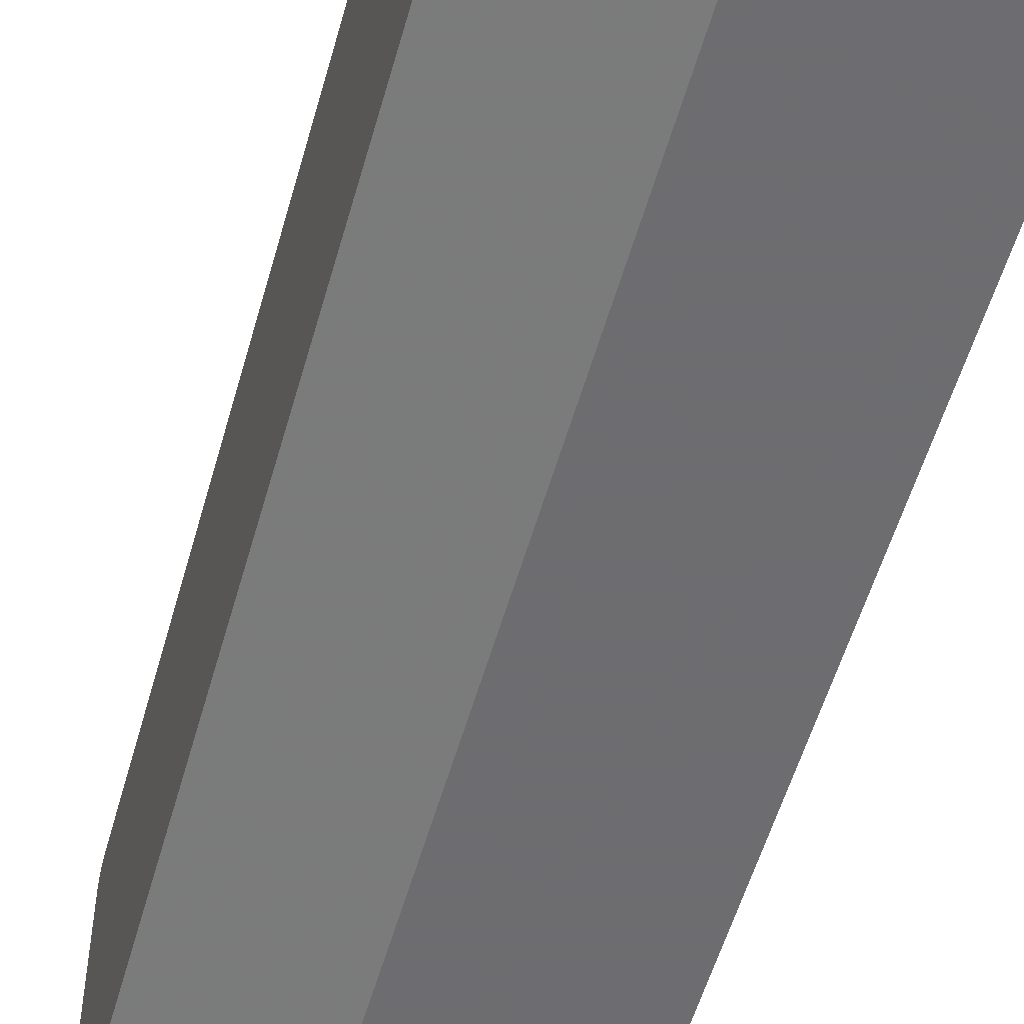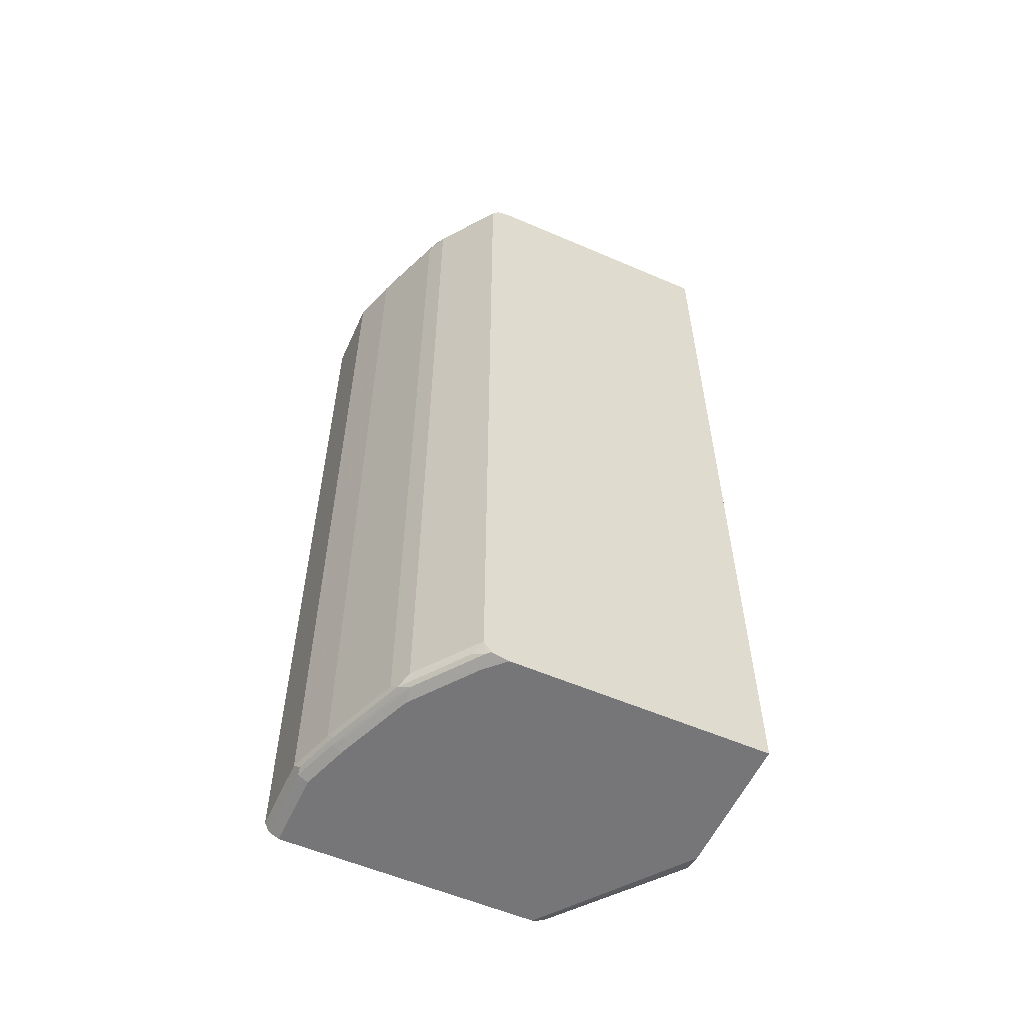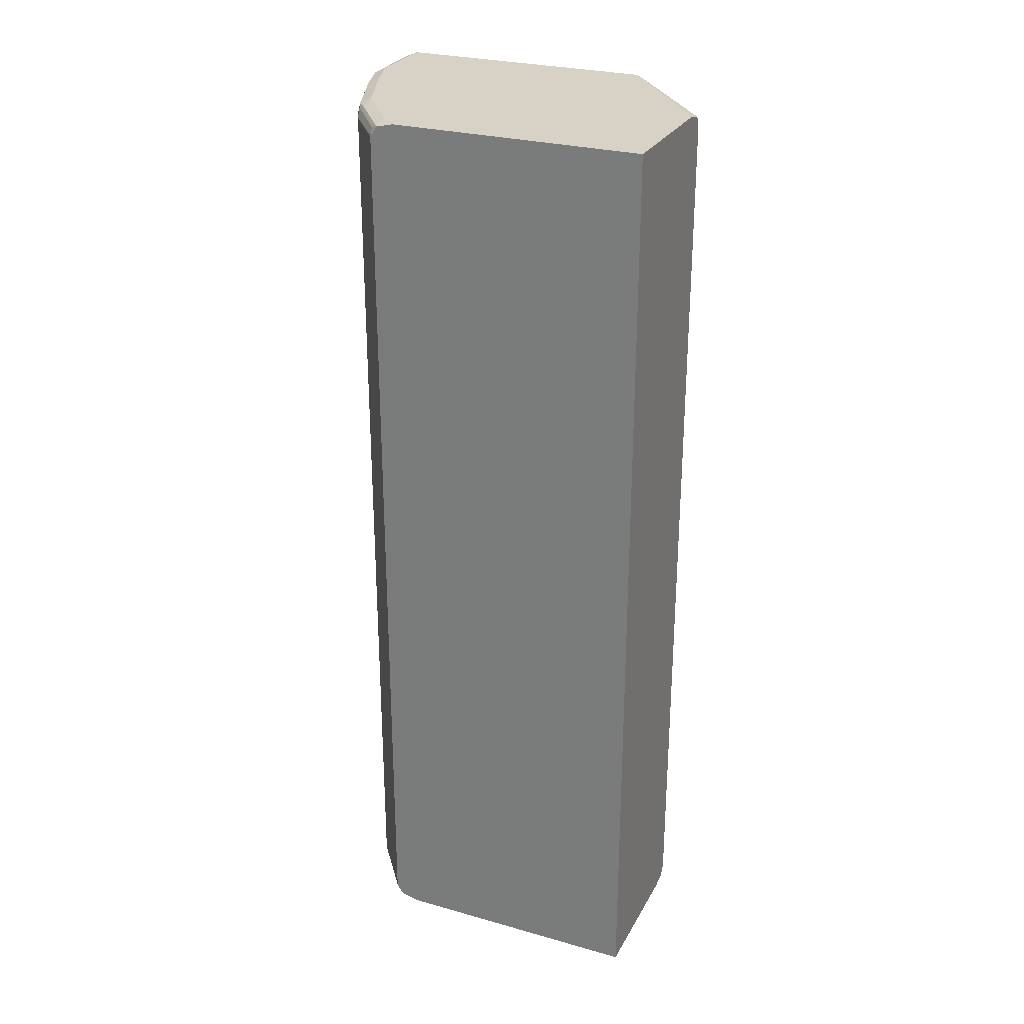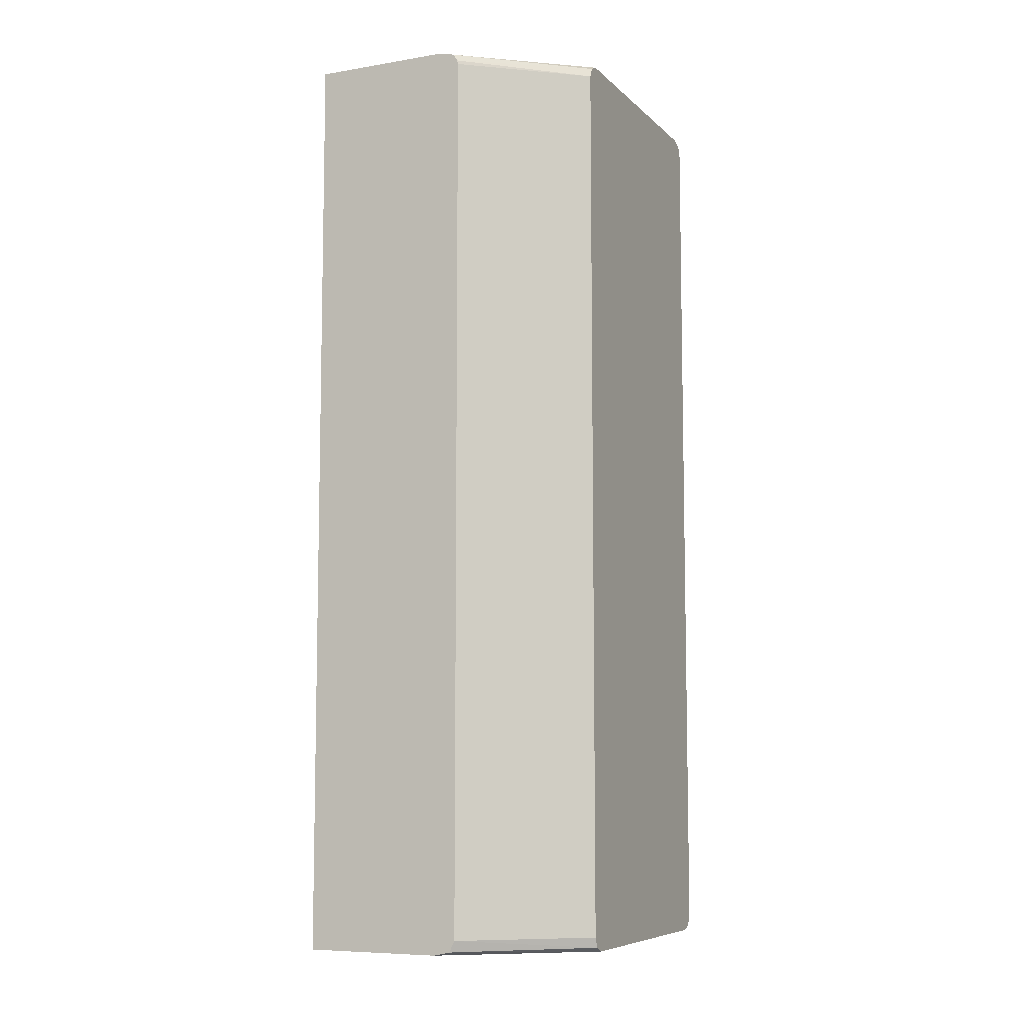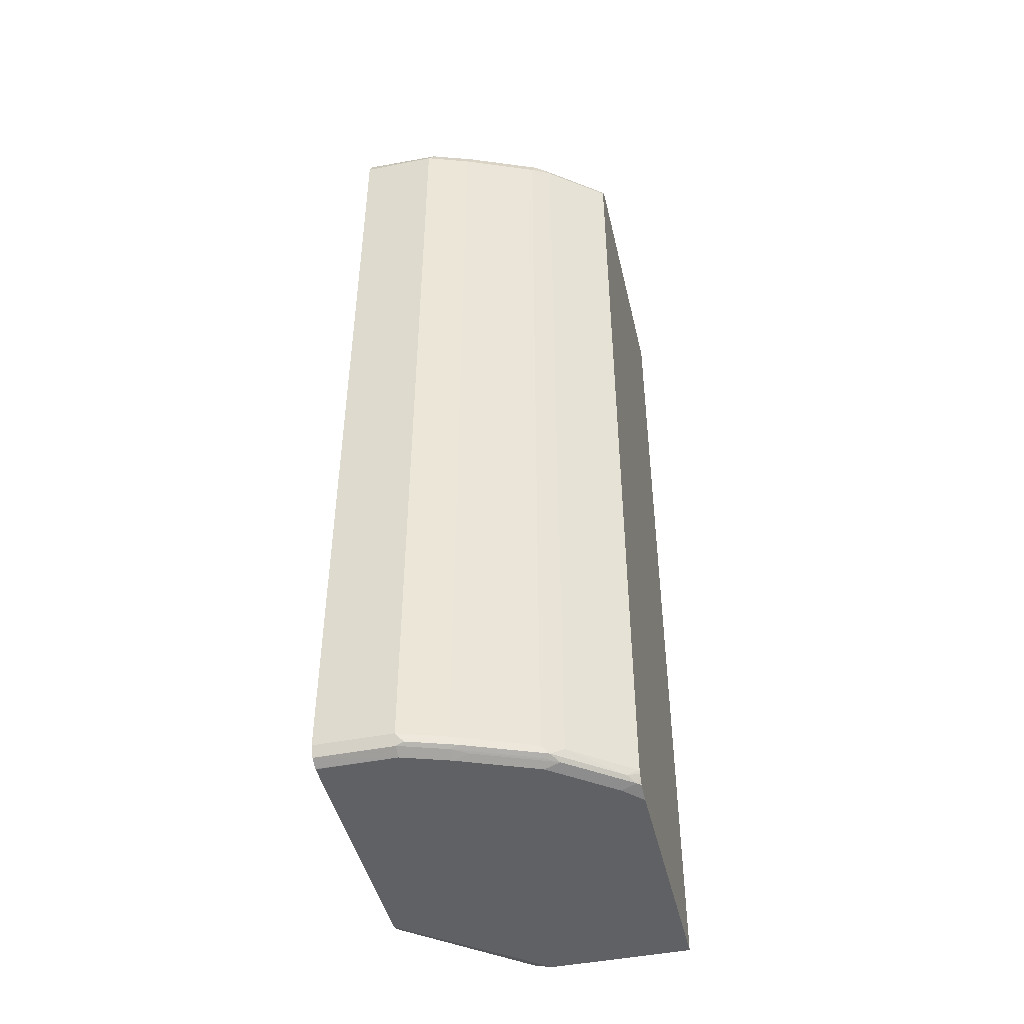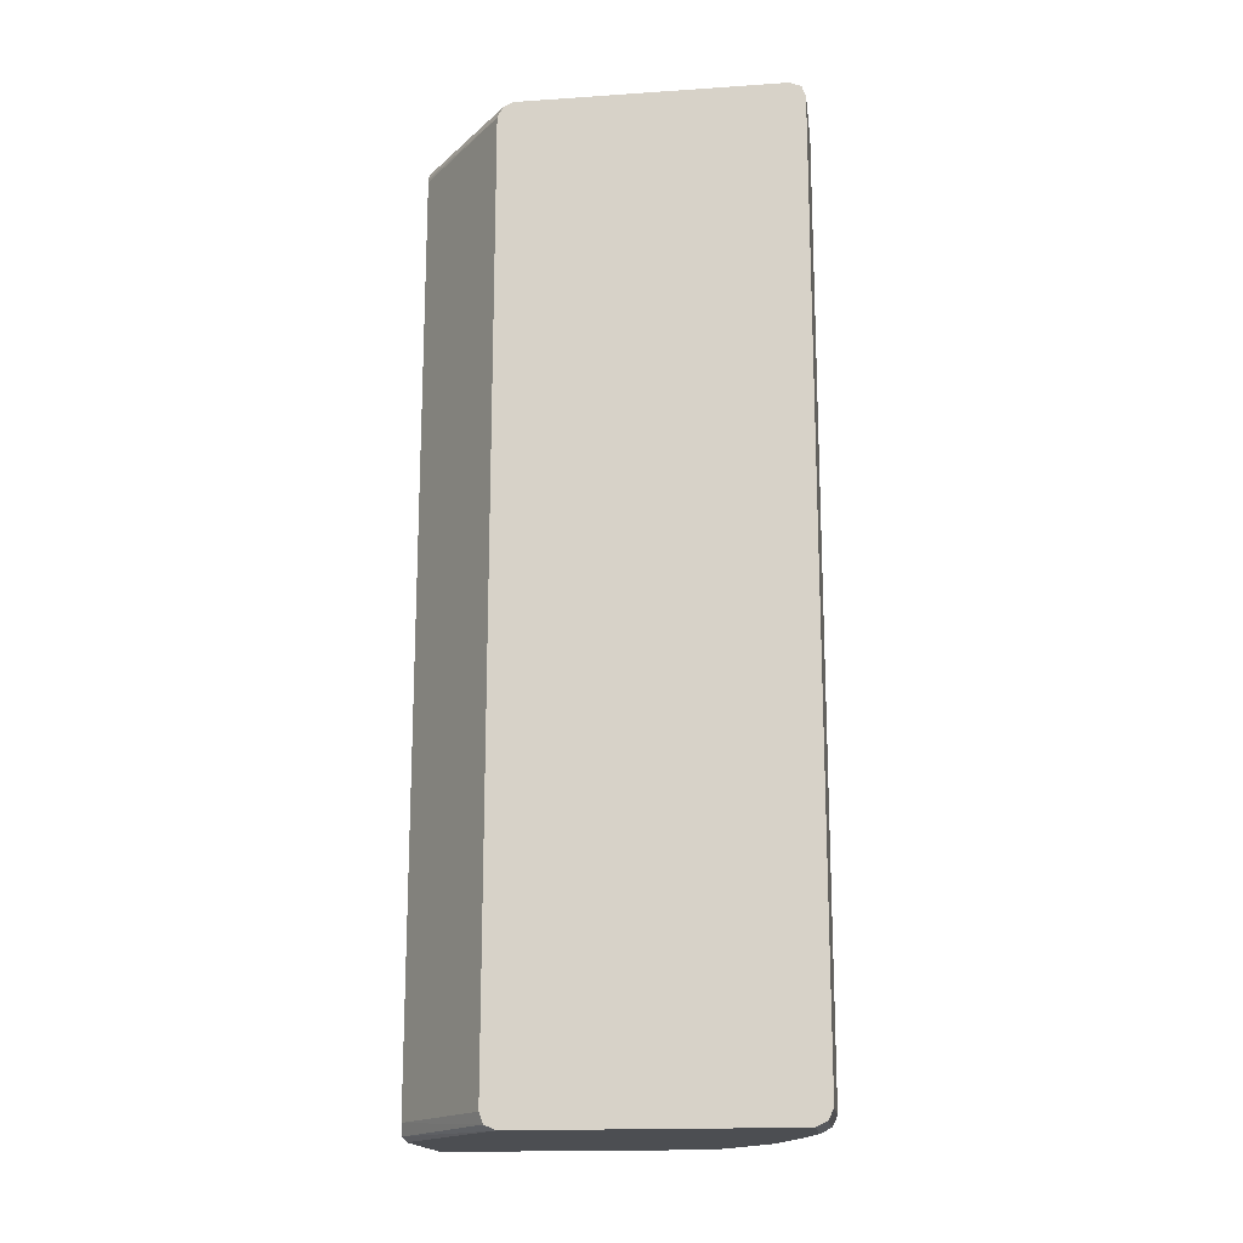
<metadata>
{"format":"obj","ext":"obj","renderer":"f3d","projection":"perspective","resolution":1024,"background":"white","views":[{"elev":-54.1,"azim":-15.5,"up":"+Z"},{"elev":-56.9,"azim":65.8,"up":"+Y"},{"elev":27.3,"azim":113.5,"up":"+Y"},{"elev":-7.8,"azim":-155.3,"up":"+Y"},{"elev":-45.8,"azim":13.0,"up":"+Y"},{"elev":-17.0,"azim":-82.3,"up":"+Y"}]}
</metadata>
<code>
v 0.16 -0.4412 0.09949
v 0.16 -0.4412 0.3382
v 0.02848 -0.4412 0.09949
v 0.16 0.4412 0.09949
v 0.16 -0.4404 0.342
v 0.1423 -0.4412 0.3558
v -0.1001 -0.4412 0.1993
v 0.01249 -0.4377 0.09949
v 0.02848 0.4412 0.09949
v 0.16 0.4412 0.3382
v 0.16 -0.4376 0.3542
v 0.1565 -0.4376 0.3576
v 0.08539 -0.4412 0.3985
v -0.1001 -0.4412 0.4412
v -0.1001 -0.4367 0.1886
v 0.007199 -0.427 0.09949
v 0.01425 0.438 0.09949
v -0.1001 0.4412 0.1993
v 0.1423 0.4412 0.3558
v 0.16 0.4376 0.3542
v 0.16 -0.4299 0.3597
v 0.09962 -0.4376 0.4003
v 0.1494 -0.434 0.3665
v 0.09249 -0.434 0.4092
v 0.01425 -0.4412 0.427
v -0.02846 -0.4412 0.4412
v -0.1001 -0.441 0.4417
v -0.1001 -0.427 0.185
v 0.007199 0.427 0.09949
v 0.0126 0.4376 0.09949
v -0.1001 0.4412 0.4412
v -0.1001 0.4365 0.1898
v 0.08539 0.4412 0.3985
v 0.1583 0.4376 0.3558
v 0.16 0.4317 0.3584
v 0.16 -0.427 0.3612
v 0.02848 -0.4376 0.4288
v 0.08539 -0.4365 0.408
v 0.1044 -0.427 0.4032
v 0.09486 -0.427 0.408
v 0.08539 -0.427 0.4127
v 0.02135 -0.434 0.4376
v 0.01425 -0.4365 0.4365
v -0.02846 -0.4365 0.4507
v -0.1001 -0.4365 0.4509
v -0.1001 0.427 0.185
v 0.008192 0.4309 0.09949
v -0.02846 0.4412 0.4412
v -0.1001 0.441 0.4417
v 0.01425 0.4412 0.427
v 0.09013 0.4365 0.408
v 0.1014 0.4376 0.3985
v 0.1471 0.4365 0.3653
v 0.153 0.434 0.3629
v 0.16 0.4281 0.3609
v 0.16 0.427 0.3612
v 0.1044 0.427 0.4032
v 0.09486 0.427 0.408
v 0.01425 -0.427 0.4412
v 0.08539 0.427 0.4127
v -0.02133 -0.434 0.4519
v -0.1001 -0.436 0.4511
v -0.1001 0.4368 0.4521
v -0.0237 0.4365 0.4507
v 0.01898 0.4365 0.4365
v 0.09606 0.434 0.4056
v -0.02846 -0.427 0.4554
v 0.01425 0.427 0.4412
v -0.1001 -0.427 0.4557
v -0.1001 0.427 0.4557
v -0.02846 0.427 0.4554
f 33 51 52
f 30 47 32
f 31 49 48
f 32 47 46
f 33 50 51
f 34 52 51
f 37 38 43
f 34 53 54
f 34 54 35
f 35 54 55
f 36 56 57
f 36 57 39
f 21 36 23
f 34 51 53
f 29 46 47
f 24 41 59
f 25 44 26
f 39 57 58
f 22 24 38
f 22 38 37
f 23 36 39
f 23 39 24
f 24 39 40
f 26 44 45
f 24 40 58
f 24 60 41
f 24 59 42
f 24 42 43
f 24 43 38
f 25 37 43
f 25 43 44
f 24 58 60
f 39 58 40
f 51 68 60
f 41 68 59
f 20 34 35
f 67 70 69
f 67 71 70
f 64 68 65
f 64 71 68
f 63 71 64
f 63 70 71
f 61 69 62
f 61 67 69
f 59 71 67
f 59 68 71
f 59 67 61
f 55 57 56
f 55 66 57
f 54 66 55
f 51 57 66
f 51 58 57
f 42 61 43
f 42 59 61
f 43 61 44
f 44 61 62
f 44 62 45
f 48 49 63
f 41 60 68
f 48 63 64
f 50 64 65
f 50 65 51
f 51 66 54
f 51 54 53
f 51 65 68
f 51 60 58
f 48 64 50
f 19 34 20
f 26 45 27
f 19 33 52
f 1 35 55
f 1 55 56
f 1 56 36
f 1 36 21
f 1 21 11
f 1 11 5
f 1 20 35
f 1 5 2
f 3 7 8
f 4 9 18
f 4 18 31
f 4 31 48
f 4 48 50
f 4 50 33
f 2 5 6
f 4 33 19
f 1 10 20
f 1 17 9
f 19 52 34
f 1 2 6
f 1 6 13
f 1 13 25
f 1 25 26
f 1 26 14
f 1 9 4
f 1 14 7
f 1 3 8
f 1 8 16
f 1 16 29
f 1 29 47
f 1 47 30
f 1 30 17
f 1 7 3
f 4 19 10
f 1 4 10
f 6 11 12
f 9 17 18
f 10 19 20
f 11 21 12
f 12 21 23
f 12 23 24
f 13 22 37
f 8 15 16
f 13 37 25
f 15 28 16
f 16 28 46
f 16 46 29
f 17 30 18
f 5 11 6
f 18 30 32
f 14 26 27
f 7 15 8
f 12 24 22
f 7 28 15
f 6 12 22
f 6 22 13
f 7 14 27
f 7 27 45
f 7 45 62
f 7 62 69
f 7 70 63
f 7 69 70
f 7 49 31
f 7 31 18
f 7 18 32
f 7 32 46
f 7 46 28
f 7 63 49

</code>
